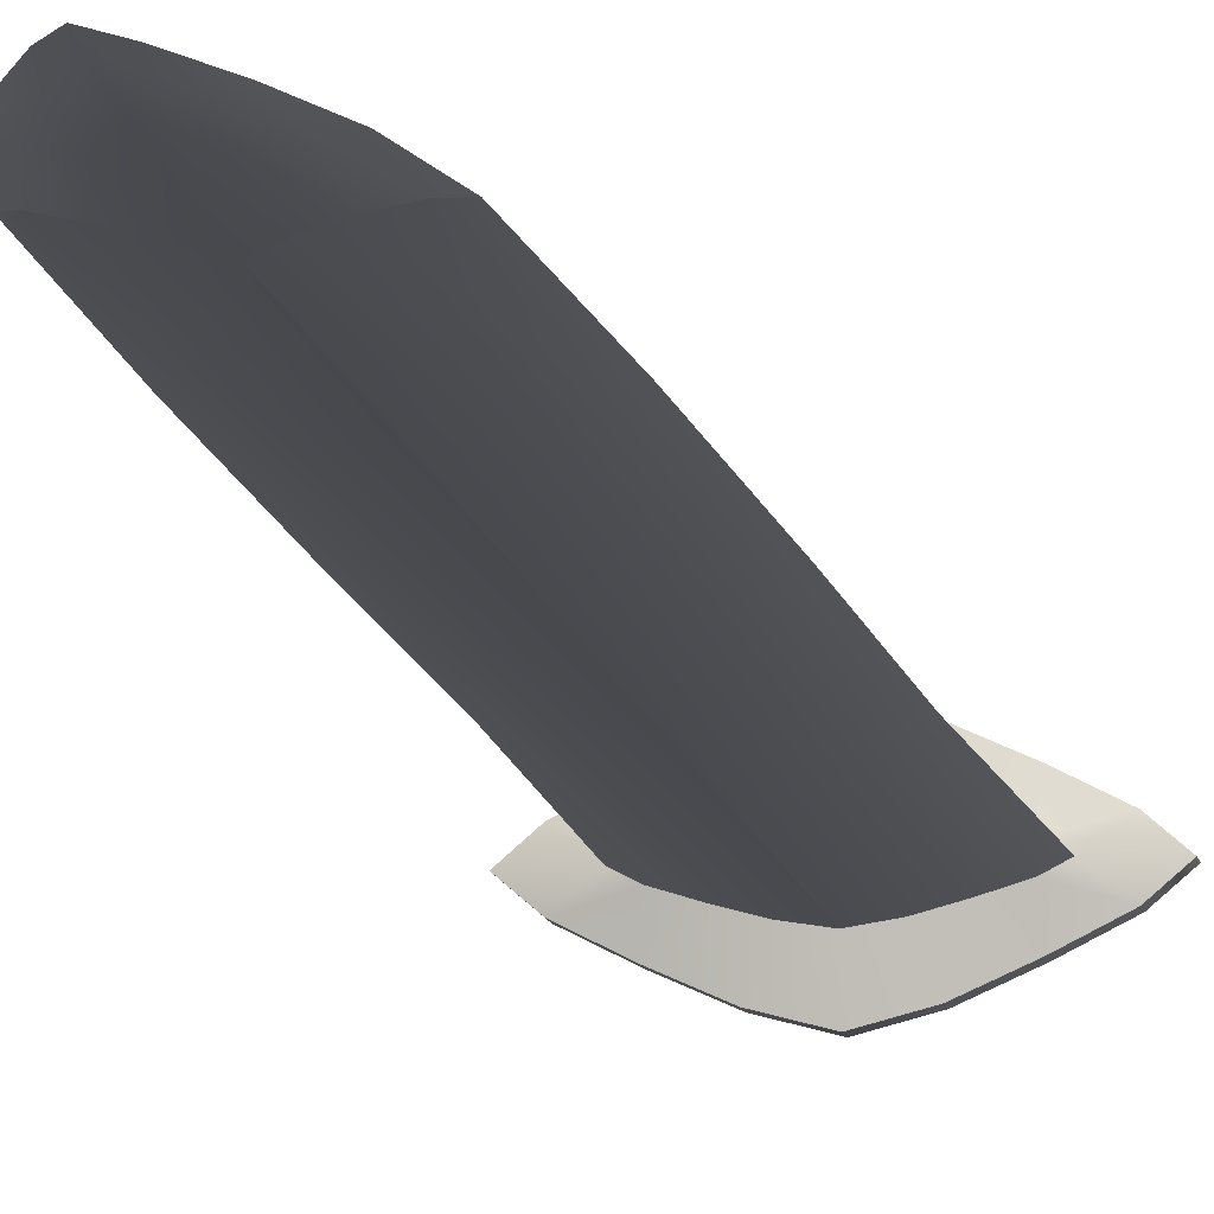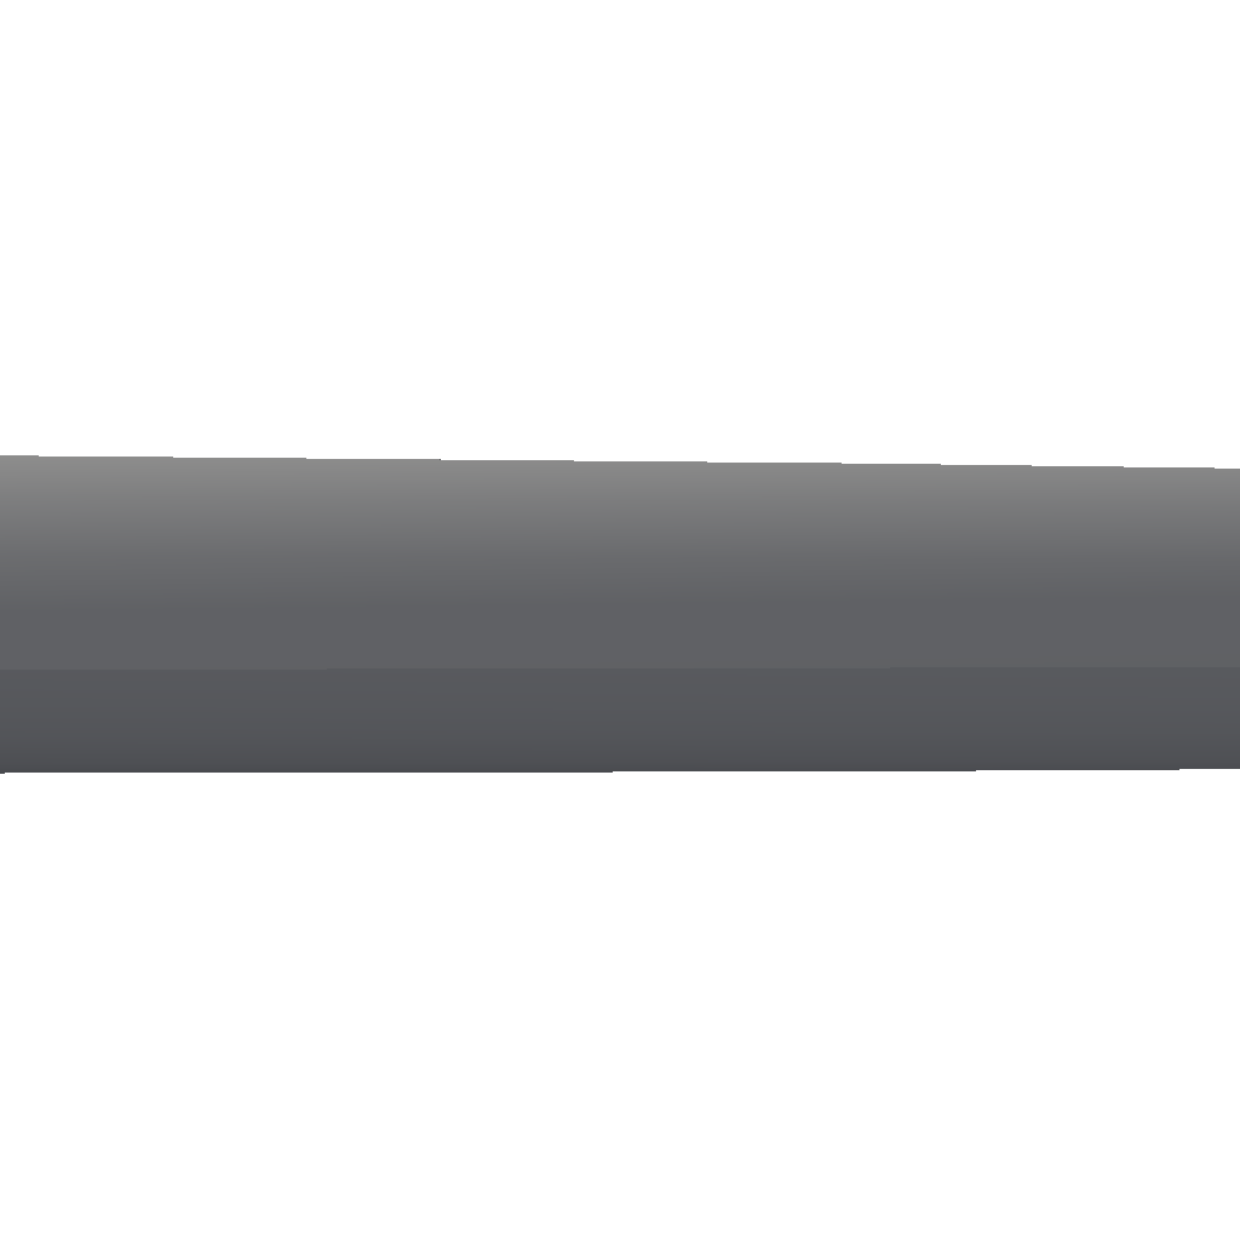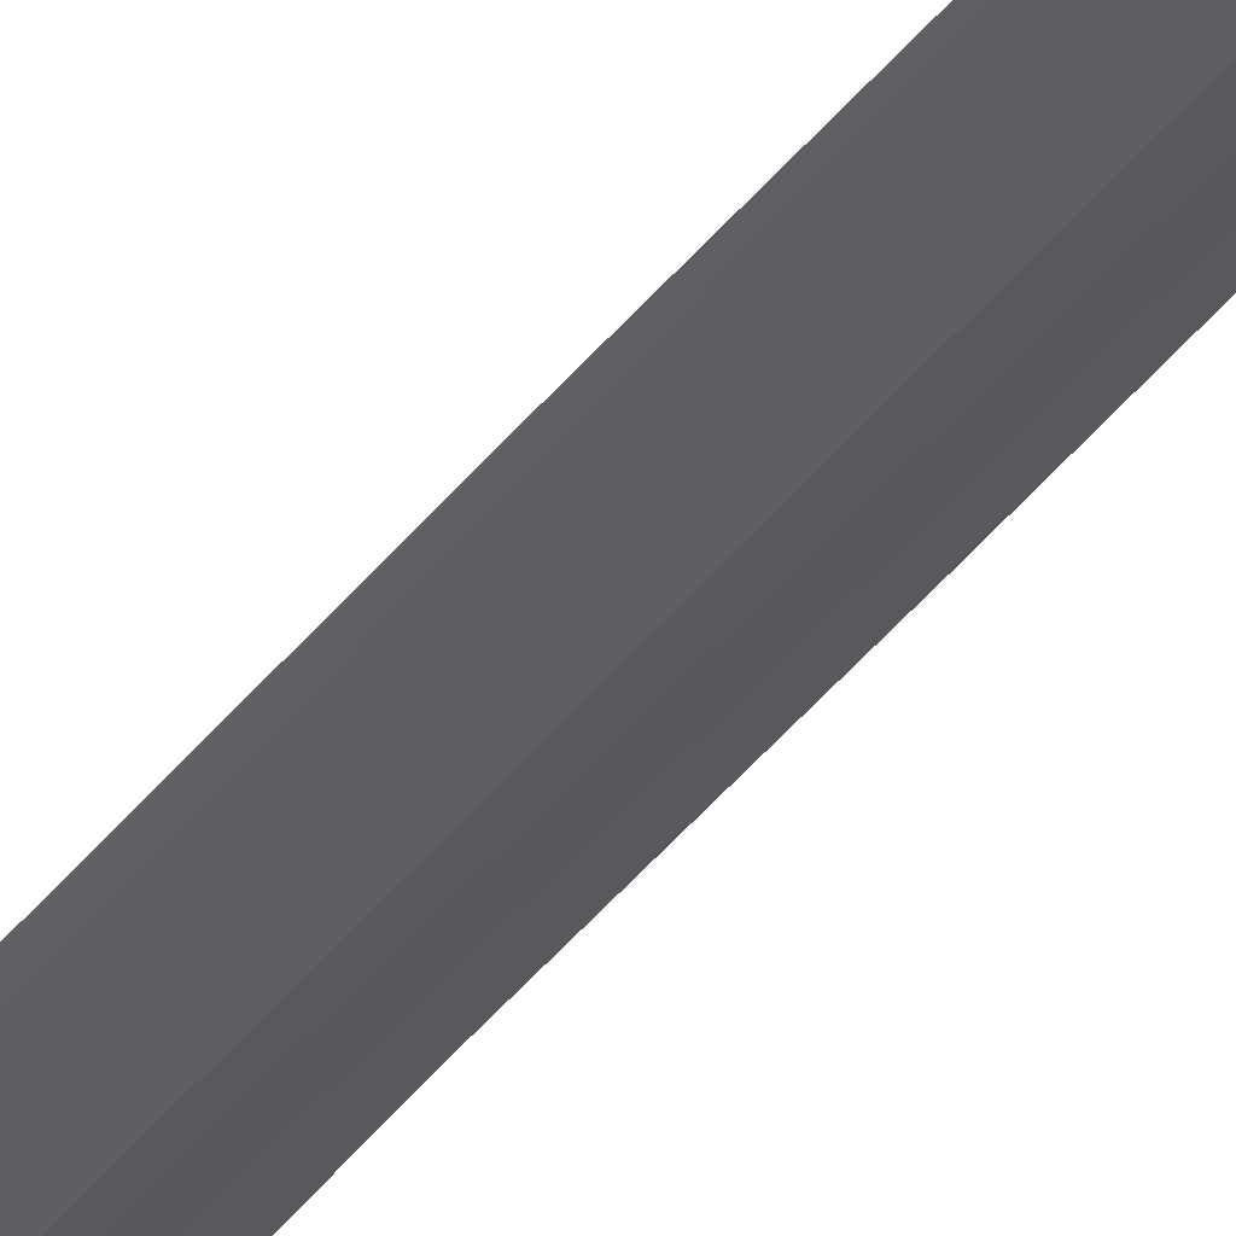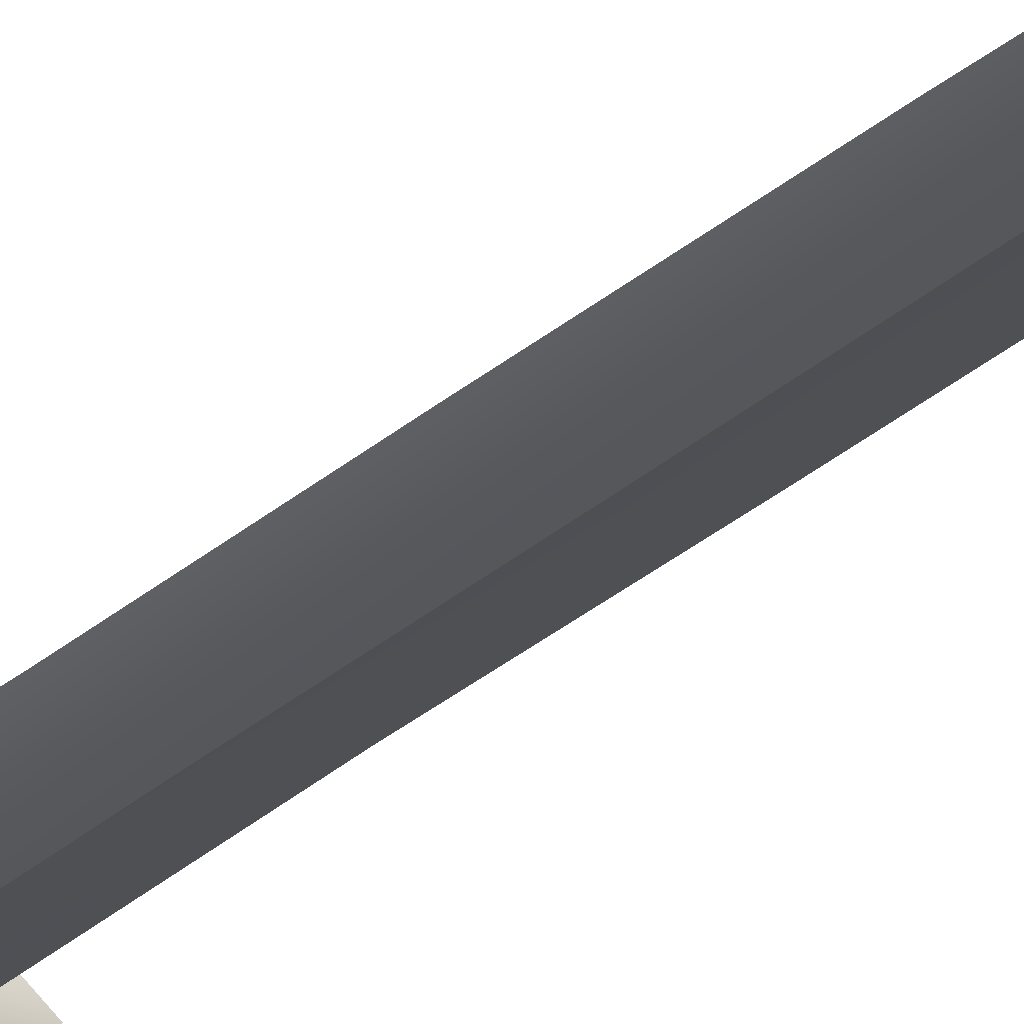
<metadata>
{"format":"obj","ext":"obj","renderer":"f3d","projection":"perspective","resolution":1024,"background":"white","views":[{"elev":-9.3,"azim":-171.6,"up":"+Z"},{"elev":-38.9,"azim":89.7,"up":"+Z"},{"elev":-36.8,"azim":148.6,"up":"+Z"},{"elev":-22.6,"azim":148.8,"up":"+Z"}]}
</metadata>
<code>
o Cube
v 0 1.004 -0.008406
v -0.00983 1.017 -0.006995
v 0 1.06 -0.006639
v -0.04496 0.2577 -0.004436
v -0.04781 0.4704 -4.2e-05
v -0.04022 0.4702 -0.003736
v -0.04496 0.2577 0.004406
v -0.04022 0.4703 0.003652
v 0.01225 0.847 0.008224
v 0 1.004 0.008035
v 0 0.8448 0.009816
v 0.00983 1.017 0.006587
v 0 1.06 0.006063
v 0 1.146 -0.000685
v 0.008364 1.131 -0.000602
v 0 1.13 -0.00231
v -0.008364 1.131 -0.000602
v 0 1.13 0.001107
v 0.008416 0.1225 0.004928
v 0.003742 0.1227 0.007385
v 0.003557 0.1049 0.006764
v 0.007768 0.1049 0.004484
v -0.01557 0.1225 0
v -0.0129 0.1224 -0.002123
v -0.01177 0.1046 -0.002041
v -0.01416 0.1046 5e-06
v 0.04781 0.4704 -4.2e-05
v 0.04439 0.2577 -0.004436
v 0.04022 0.4703 -0.003736
v -0.01125 0.09722 3.7e-05
v -1.6e-05 0.1052 0.008128
v -1.6e-05 0.09754 0.006488
v -1.6e-05 0.08224 0.000171
v -1.6e-05 0.0851 0.001895
v -0.003066 0.08505 0.000143
v 0.01413 0.1065 5e-06
v 0.01121 0.09722 3.7e-05
v 0.01174 0.1055 -0.002041
v 0.003557 0.1049 -0.006742
v -1.6e-05 0.09753 -0.006413
v -1.6e-05 0.105 -0.008118
v 0.007768 0.1052 -0.004458
v 0.004126 0.09556 -0.004657
v 0.00818 0.09544 -0.002329
v -1.6e-05 0.09063 -0.004039
v 0.004038 0.08923 -0.002226
v -1.6e-05 0.08509 -0.001609
v 0.007173 0.09047 9e-05
v 0.003034 0.08505 0.000143
v -0.01177 0.1046 0.002063
v -0.007205 0.09047 9e-05
v -0.008212 0.09544 0.002429
v -0.00407 0.08923 0.002431
v -0.0078 0.1044 0.004484
v -0.004158 0.09557 0.004757
v -0.003589 0.1049 0.006764
v -1.6e-05 0.09064 0.004219
v 0.01174 0.1053 0.002063
v 0.00818 0.09544 0.002429
v 0.004126 0.09557 0.004757
v 0.004038 0.08924 0.002431
v -0.00407 0.08923 -0.002226
v -0.008212 0.09543 -0.002329
v -0.004158 0.09556 -0.004657
v -0.0078 0.1048 -0.004458
v -0.003589 0.1049 -0.006742
v 0.01373 0.4697 -0.01086
v -0.000284 0.2579 -0.01541
v 0 0.4696 -0.0129
v 0.02739 0.47 -0.007411
v 0.01497 0.2579 -0.01296
v 0.03013 0.2578 -0.008833
v 0.01225 0.847 -0.008466
v 0 0.8448 -0.01005
v 0.01325 0.6572 -0.009795
v 0 0.6565 -0.01163
v 0.00983 1.017 -0.006995
v 0.02468 0.8487 -0.005787
v 0.02644 0.658 -0.006695
v 0.02141 1.021 -0.004705
v 0.03637 0.8499 -0.002937
v 0.03884 0.6589 -0.003393
v 0.03893 1.01 -0.000185
v 0.03234 1.02 -0.002272
v 0.04328 0.8493 -0.000119
v -0.008439 0.1225 -0.00491
v -0.003779 0.1227 -0.007397
v -1.4e-05 0.123 -0.008858
v -0.000195 0.2398 0.01011
v -0.005041 0.1941 0.008443
v -1.6e-05 0.1942 0.01004
v -1.6e-05 0.1636 0.009415
v -0.004725 0.1635 0.00792
v -1.6e-05 0.133 0.008926
v -0.005782 0.2397 0.0085
v -0.01004 0.1939 0.005747
v -0.009416 0.1634 0.005389
v -0.00442 0.1326 0.007502
v -0.01134 0.2396 0.005784
v -0.01473 0.1937 0.002876
v -0.01382 0.1632 0.002695
v -0.01309 0.1323 0.002523
v -0.008887 0.1324 0.005088
v -0.01656 0.2396 0.002897
v -0.01751 0.1936 -1e-05
v -0.01643 0.1631 -1e-05
v -0.01557 0.1325 -8e-06
v 0.01617 0.2396 0.002897
v 0.01748 0.1936 -1e-05
v 0.01928 0.2395 -7e-06
v 0.0147 0.1937 0.002876
v 0.01639 0.1631 -1e-05
v 0.01694 0.1784 -1e-05
v 0.01379 0.1632 0.002695
v 0.01554 0.1325 -8e-06
v 0.01095 0.2396 0.005784
v 0.01001 0.1939 0.005747
v 0.009384 0.1634 0.005389
v 0.01306 0.1323 0.002523
v 0.005392 0.2397 0.0085
v 0.004693 0.1635 0.00792
v 0.004388 0.1326 0.007502
v 0.008855 0.1324 0.005088
v 0.005009 0.1941 0.008443
v -1.4e-05 0.123 0.008829
v -0.003771 0.1227 0.007386
v -0.0129 0.1224 0.002124
v -0.008435 0.1225 0.004914
v -0.000195 0.2398 -0.01013
v 0.005009 0.194 -0.008463
v -1.6e-05 0.1941 -0.01006
v -1.6e-05 0.1636 -0.009435
v 0.004693 0.1635 -0.007939
v -1.6e-05 0.133 -0.008942
v 0.005392 0.2397 -0.008513
v 0.01001 0.1939 -0.005767
v 0.009384 0.1634 -0.005409
v 0.004388 0.1326 -0.007515
v 0.01095 0.2396 -0.005798
v 0.0147 0.1937 -0.002896
v 0.01379 0.1632 -0.002714
v 0.01306 0.1323 -0.002536
v 0.008855 0.1324 -0.005102
v 0.01617 0.2396 -0.00291
v 0.01277 0.1224 -0.002005
v 0.01533 0.1225 1.2e-05
v 0.01278 0.1224 0.002022
v -0.01656 0.2396 -0.00291
v -0.01967 0.2395 -7e-06
v -0.01473 0.1937 -0.002896
v -0.01382 0.1632 -0.002714
v -0.01134 0.2396 -0.005798
v -0.01004 0.1939 -0.005767
v -0.009416 0.1633 -0.005409
v -0.01309 0.1323 -0.002536
v -0.005782 0.2397 -0.008513
v -0.004725 0.1635 -0.007939
v -0.00442 0.1326 -0.007515
v -0.008887 0.1324 -0.005102
v -0.005041 0.194 -0.008463
v -0.00983 1.017 0.006587
v 0 1.099 0.003587
v -0.01137 1.072 0.004295
v -0.01112 1.108 0.001791
v -0.02141 1.021 0.004285
v -0.02249 1.074 0.002011
v -0.03234 1.02 0.001864
v -0.01971 1.102 -0.000446
v -0.03083 1.064 -0.000288
v -0.03893 1.01 -0.000186
v 0 1.099 -0.004478
v 0.01137 1.072 -0.004948
v 0.01112 1.108 -0.002755
v 0.02249 1.074 -0.002663
v 0.01971 1.102 -0.000446
v 0.03083 1.064 -0.000288
v 0.01112 1.108 0.001791
v 0.01137 1.072 0.004295
v 0.02249 1.074 0.002011
v 0.02141 1.021 0.004285
v 0.03234 1.02 0.001864
v 0.01373 0.4698 0.01078
v -0.000284 0.2579 0.01538
v 0.01497 0.2579 0.01293
v 0 0.6566 0.01147
v 0 0.4696 0.01282
v 0.01325 0.6572 0.009639
v 0.04439 0.2578 0.004406
v 0.05283 0.2577 -1.5e-05
v 0.04022 0.4703 0.003652
v 0.03013 0.2578 0.008803
v 0.02739 0.47 0.007326
v 0.03884 0.6589 0.003238
v 0.02644 0.658 0.006539
v 0.04616 0.6592 -7.8e-05
v 0.02468 0.8487 0.005543
v 0.03637 0.8499 0.002694
v -0.01373 0.4698 0.01078
v -0.02739 0.47 0.007326
v -0.01554 0.2579 0.01293
v -0.0307 0.2578 0.008803
v -0.01225 0.847 0.008224
v -0.01325 0.6572 0.009639
v -0.02468 0.8487 0.005543
v -0.02644 0.658 0.006539
v -0.03637 0.8499 0.002694
v -0.03884 0.6589 0.003238
v -0.04328 0.8493 -0.000119
v -0.03637 0.8499 -0.002937
v -0.03234 1.02 -0.002272
v -0.03884 0.6588 -0.003393
v -0.04616 0.6592 -7.8e-05
v -0.01225 0.847 -0.008466
v -0.02468 0.8487 -0.005787
v -0.02141 1.021 -0.004705
v -0.01325 0.6572 -0.009795
v -0.02644 0.658 -0.006695
v -0.01373 0.4697 -0.01086
v -0.02739 0.47 -0.007411
v -0.01554 0.2579 -0.01296
v -0.0307 0.2578 -0.008833
v -0.01112 1.108 -0.002755
v -0.01137 1.072 -0.004948
v -0.02249 1.074 -0.002664
v -0.0534 0.2577 -1.5e-05
v 0.00375 0.1227 -0.007396
v 0.008417 0.1225 -0.004921
v -0.000284 0.2537 -0.03818
v -0.02329 0.2536 -0.03212
v -0.06768 0.2535 -0.01098
v -0.08042 0.2535 -1.5e-05
v 0.06711 0.2535 0.01094
v 0.07985 0.2535 -1.5e-05
v -0.06768 0.2535 0.01094
v -0.02329 0.2537 0.03209
v -0.000284 0.2537 0.03815
v 0.02273 0.2537 0.03209
v -0.04618 0.2536 -0.02188
v 0.04561 0.2536 -0.02188
v -0.04618 0.2536 0.02185
v 0.04561 0.2536 0.02185
v 0.02273 0.2536 -0.03212
v 0.06711 0.2535 -0.01098
v -0.04618 0.2435 0.02185
v -0.04618 0.2435 -0.02188
v -0.06768 0.2434 -0.01098
v -0.08042 0.2434 -1.5e-05
v 0.04561 0.2435 -0.02188
v -0.000284 0.2436 0.03815
v 0.02273 0.2436 0.03209
v -0.000284 0.2436 -0.03818
v -0.06768 0.2434 0.01094
v 0.04561 0.2435 0.02185
v 0.06711 0.2434 0.01094
v 0.06711 0.2434 -0.01098
v 0.02273 0.2436 -0.03212
v -0.02329 0.2436 -0.03212
v -0.02329 0.2436 0.03209
v 0.07985 0.2434 -1.5e-05
v -0.07744 0.2443 -1.2e-05
v 0.0039 0.125 0.00743
v 0.008507 0.1248 0.004946
v -0.008539 0.1248 0.004951
v -0.00393 0.125 0.007431
v -1.5e-05 0.1253 0.008893
v 0.01292 0.1247 -0.00222
v 0.00851 0.1248 -0.004947
v -1.5e-05 0.1253 -0.008901
v -0.003933 0.125 -0.007436
v 0.003903 0.125 -0.007435
v 0.01291 0.1247 0.00222
v -0.008542 0.1248 -0.004952
v 0.01555 0.1248 -1e-06
v -0.01296 0.1247 -0.002233
v -0.0156 0.1248 -2e-06
v -0.01295 0.1247 0.002231
f 1 2 3
f 4 5 6
f 5 7 8
f 9 10 11
f 10 12 13
f 14 15 16
f 14 17 18
f 19 20 21 22
f 23 24 25 26
f 27 28 29
f 26 25 30
f 31 32 21
f 33 34 35
f 36 37 38
f 39 40 41
f 42 43 39
f 38 44 42
f 39 43 40
f 43 45 40
f 42 44 43
f 44 46 43
f 43 46 45
f 46 47 45
f 38 37 44
f 37 48 44
f 44 48 46
f 48 49 46
f 46 49 47
f 49 33 47
f 30 50 26
f 51 52 30
f 35 53 51
f 30 52 50
f 52 54 50
f 51 53 52
f 53 55 52
f 52 55 54
f 55 56 54
f 35 34 53
f 34 57 53
f 53 57 55
f 57 32 55
f 55 32 56
f 32 31 56
f 58 37 36
f 22 59 58
f 21 60 22
f 58 59 37
f 59 48 37
f 22 60 59
f 60 61 59
f 59 61 48
f 61 49 48
f 21 32 60
f 32 57 60
f 60 57 61
f 57 34 61
f 61 34 49
f 34 33 49
f 35 47 33
f 51 62 35
f 30 63 51
f 35 62 47
f 62 45 47
f 51 63 62
f 63 64 62
f 62 64 45
f 64 40 45
f 30 25 63
f 25 65 63
f 63 65 64
f 65 66 64
f 64 66 40
f 66 41 40
f 67 68 69
f 70 71 67
f 29 72 70
f 1 73 74
f 74 75 76
f 76 67 69
f 77 78 73
f 73 79 75
f 75 70 67
f 80 81 78
f 78 82 79
f 79 29 70
f 83 81 84
f 85 82 81
f 82 27 29
f 24 86 65 25
f 87 88 41 66
f 89 90 91
f 90 92 91
f 93 94 92
f 95 96 90
f 96 93 90
f 97 98 93
f 99 100 96
f 96 101 97
f 97 102 103
f 104 105 100
f 100 106 101
f 101 107 102
f 108 109 110
f 111 112 113 109
f 114 115 112
f 116 111 108
f 117 114 111
f 118 119 114
f 120 117 116
f 117 121 118
f 118 122 123
f 89 124 120
f 124 92 121
f 121 94 122
f 125 126 56 31
f 127 50 54 128
f 129 130 131
f 130 132 131
f 133 134 132
f 135 136 130
f 136 133 130
f 137 138 133
f 139 140 136
f 136 141 137
f 137 142 143
f 144 109 140
f 140 112 141
f 141 115 142
f 145 146 36 38
f 146 147 58 36
f 148 105 149
f 150 106 105
f 151 107 106
f 152 150 148
f 153 151 150
f 154 155 151
f 156 153 152
f 153 157 154
f 154 158 159
f 129 160 156
f 160 132 157
f 157 134 158
f 13 161 10
f 162 163 13
f 18 164 162
f 13 163 161
f 163 165 161
f 162 164 163
f 164 166 163
f 163 166 165
f 166 167 165
f 18 17 164
f 17 168 164
f 164 168 166
f 168 169 166
f 166 169 167
f 169 170 167
f 3 77 1
f 171 172 3
f 16 173 171
f 3 172 77
f 172 80 77
f 171 173 172
f 173 174 172
f 172 174 80
f 174 84 80
f 16 15 173
f 15 175 173
f 173 175 174
f 175 176 174
f 174 176 84
f 176 83 84
f 18 15 14
f 162 177 18
f 13 178 162
f 18 177 15
f 177 175 15
f 162 178 177
f 178 179 177
f 177 179 175
f 179 176 175
f 13 12 178
f 12 180 178
f 178 180 179
f 180 181 179
f 179 181 176
f 181 83 176
f 182 183 184
f 182 185 186
f 187 11 185
f 27 188 189
f 190 191 188
f 192 184 191
f 27 193 190
f 190 194 192
f 192 187 182
f 85 193 195
f 193 196 194
f 194 9 187
f 83 197 85
f 197 180 196
f 196 12 9
f 198 183 186
f 199 200 198
f 8 201 199
f 10 202 11
f 11 203 185
f 185 198 186
f 161 204 202
f 202 205 203
f 203 199 198
f 165 206 204
f 204 207 205
f 205 8 199
f 170 206 167
f 208 207 206
f 207 5 8
f 209 170 210
f 211 208 209
f 211 5 212
f 1 213 2
f 2 214 215
f 215 209 210
f 74 216 213
f 213 217 214
f 214 211 209
f 76 218 216
f 216 219 217
f 217 6 211
f 68 218 69
f 220 219 218
f 221 6 219
f 16 17 14
f 171 222 16
f 3 223 171
f 16 222 17
f 222 168 17
f 171 223 222
f 223 224 222
f 222 224 168
f 224 169 168
f 3 2 223
f 2 215 223
f 223 215 224
f 215 210 224
f 224 210 169
f 210 170 169
f 4 225 5
f 5 225 7
f 9 12 10
f 20 125 31 21
f 86 87 66 65
f 27 189 28
f 67 71 68
f 70 72 71
f 29 28 72
f 1 77 73
f 74 73 75
f 76 75 67
f 77 80 78
f 73 78 79
f 75 79 70
f 80 84 81
f 78 81 82
f 79 82 29
f 83 85 81
f 85 195 82
f 82 195 27
f 88 226 39 41
f 226 227 42 39
f 89 95 90
f 90 93 92
f 93 98 94
f 95 99 96
f 96 97 93
f 97 103 98
f 99 104 100
f 96 100 101
f 97 101 102
f 104 149 105
f 100 105 106
f 101 106 107
f 127 23 26 50
f 108 111 109
f 111 114 112
f 114 119 115
f 116 117 111
f 117 118 114
f 118 123 119
f 120 124 117
f 117 124 121
f 118 121 122
f 89 91 124
f 124 91 92
f 121 92 94
f 126 128 54 56
f 129 135 130
f 130 133 132
f 133 138 134
f 135 139 136
f 136 137 133
f 137 143 138
f 139 144 140
f 136 140 141
f 137 141 142
f 144 110 109
f 140 109 113 112
f 141 112 115
f 227 145 38 42
f 147 19 22 58
f 148 150 105
f 150 151 106
f 151 155 107
f 152 153 150
f 153 154 151
f 154 159 155
f 156 160 153
f 153 160 157
f 154 157 158
f 129 131 160
f 160 131 132
f 157 132 134
f 182 186 183
f 182 187 185
f 187 9 11
f 27 190 188
f 190 192 191
f 192 182 184
f 27 195 193
f 190 193 194
f 192 194 187
f 85 197 193
f 193 197 196
f 194 196 9
f 83 181 197
f 197 181 180
f 196 180 12
f 198 200 183
f 199 201 200
f 8 7 201
f 10 161 202
f 11 202 203
f 185 203 198
f 161 165 204
f 202 204 205
f 203 205 199
f 165 167 206
f 204 206 207
f 205 207 8
f 170 208 206
f 208 212 207
f 207 212 5
f 209 208 170
f 211 212 208
f 211 6 5
f 1 74 213
f 2 213 214
f 215 214 209
f 74 76 216
f 213 216 217
f 214 217 211
f 76 69 218
f 216 218 219
f 217 219 6
f 68 220 218
f 220 221 219
f 221 4 6
f 220 228 229
f 225 230 231
f 189 232 233
f 225 234 7
f 201 235 200
f 184 236 237
f 200 236 183
f 4 238 230
f 28 239 72
f 7 240 201
f 191 237 241
f 72 242 71
f 221 229 238
f 71 228 68
f 188 241 232
f 189 243 28
f 234 244 240
f 230 245 246
f 231 246 247
f 243 248 239
f 237 249 250
f 242 251 228
f 231 252 234
f 232 253 254
f 233 255 243
f 235 249 236
f 239 256 242
f 238 257 245
f 229 251 257
f 240 258 235
f 233 254 259
f 241 250 253
f 254 110 259
f 135 251 256
f 139 256 248
f 251 156 257
f 257 152 245
f 245 148 246
f 246 149 260
f 149 252 260
f 104 244 252
f 99 258 244
f 95 249 258
f 249 120 250
f 250 116 253
f 253 108 254
f 248 144 139
f 110 255 259
f 220 68 228
f 225 4 230
f 189 188 232
f 225 231 234
f 201 240 235
f 184 183 236
f 200 235 236
f 4 221 238
f 28 243 239
f 7 234 240
f 191 184 237
f 72 239 242
f 221 220 229
f 71 242 228
f 188 191 241
f 189 233 243
f 234 252 244
f 230 238 245
f 231 230 246
f 243 255 248
f 237 236 249
f 242 256 251
f 231 247 252
f 232 241 253
f 233 259 255
f 235 258 249
f 239 248 256
f 238 229 257
f 229 228 251
f 240 244 258
f 233 232 254
f 241 237 250
f 254 108 110
f 135 129 251
f 139 135 256
f 251 129 156
f 257 156 152
f 245 152 148
f 246 148 149
f 149 104 252
f 104 99 244
f 99 95 258
f 95 89 249
f 249 89 120
f 250 120 116
f 253 116 108
f 248 255 144
f 110 144 255
f 260 252 247
f 260 247 246
f 261 262 123 122
f 263 264 98 103
f 265 261 122 94
f 264 265 94 98
f 266 267 143 142
f 268 269 158 134
f 270 268 134 138
f 262 271 119 123
f 269 272 159 158
f 271 273 115 119
f 273 266 142 115
f 272 274 155 159
f 274 275 107 155
f 267 270 138 143
f 276 263 103 102
f 275 276 102 107
f 20 19 262 261
f 128 126 264 263
f 125 20 261 265
f 126 125 265 264
f 145 227 267 266
f 88 87 269 268
f 226 88 268 270
f 19 147 271 262
f 87 86 272 269
f 147 146 273 271
f 146 145 266 273
f 86 24 274 272
f 24 23 275 274
f 227 226 270 267
f 127 128 263 276
f 23 127 276 275
f 23 127 276 275

</code>
